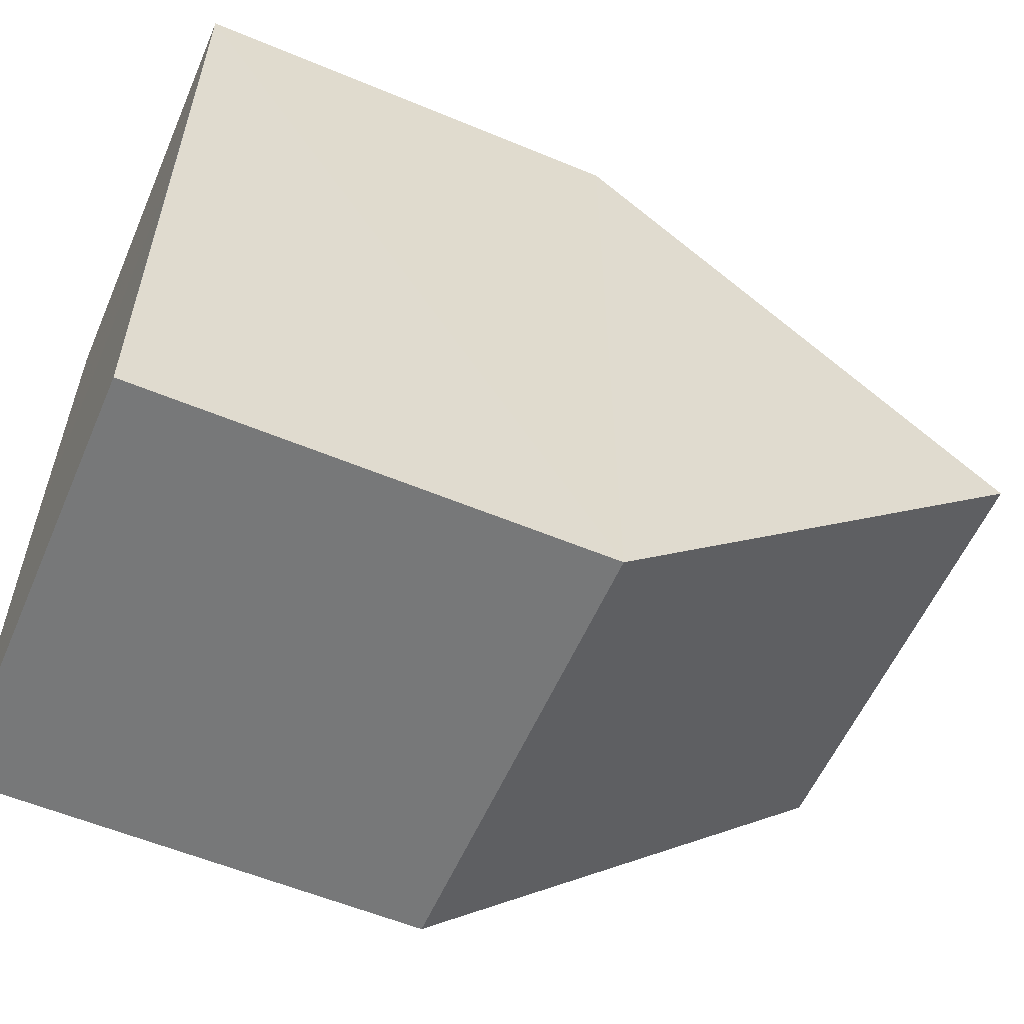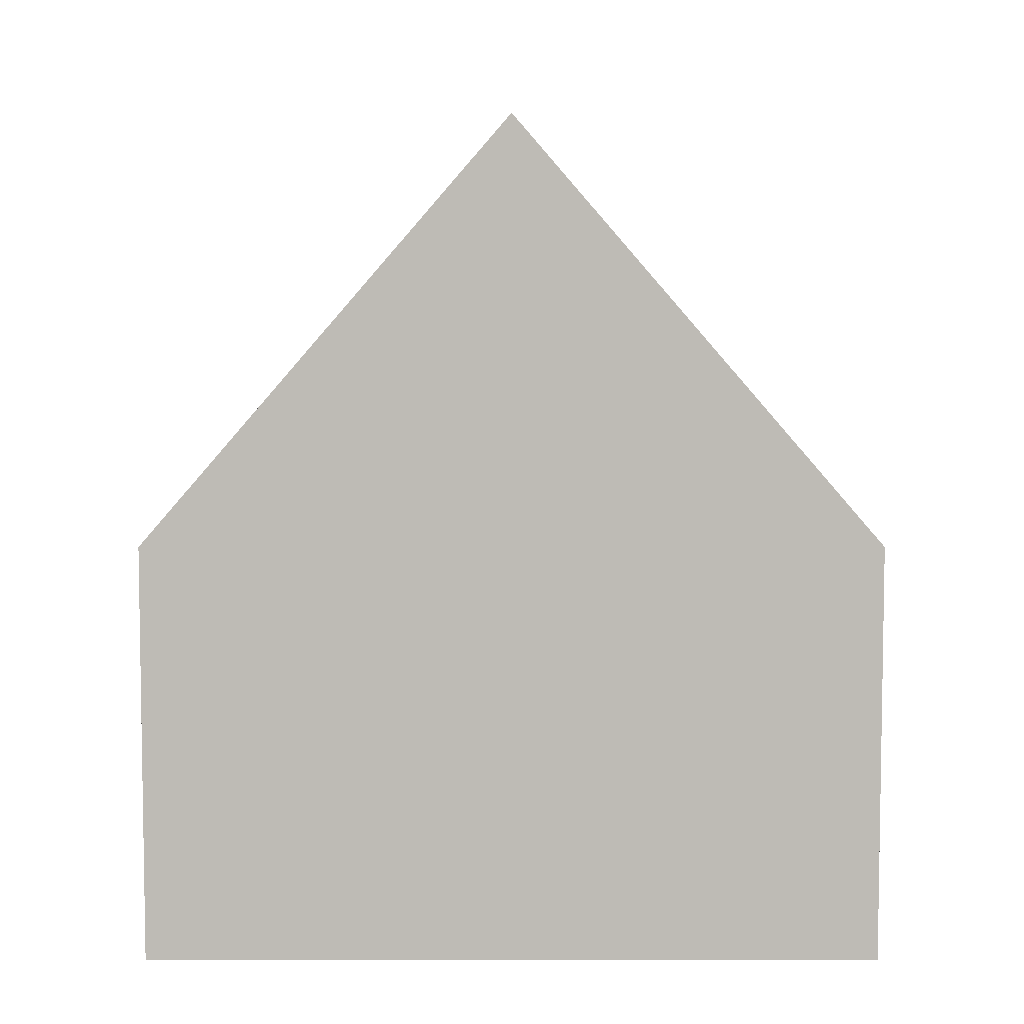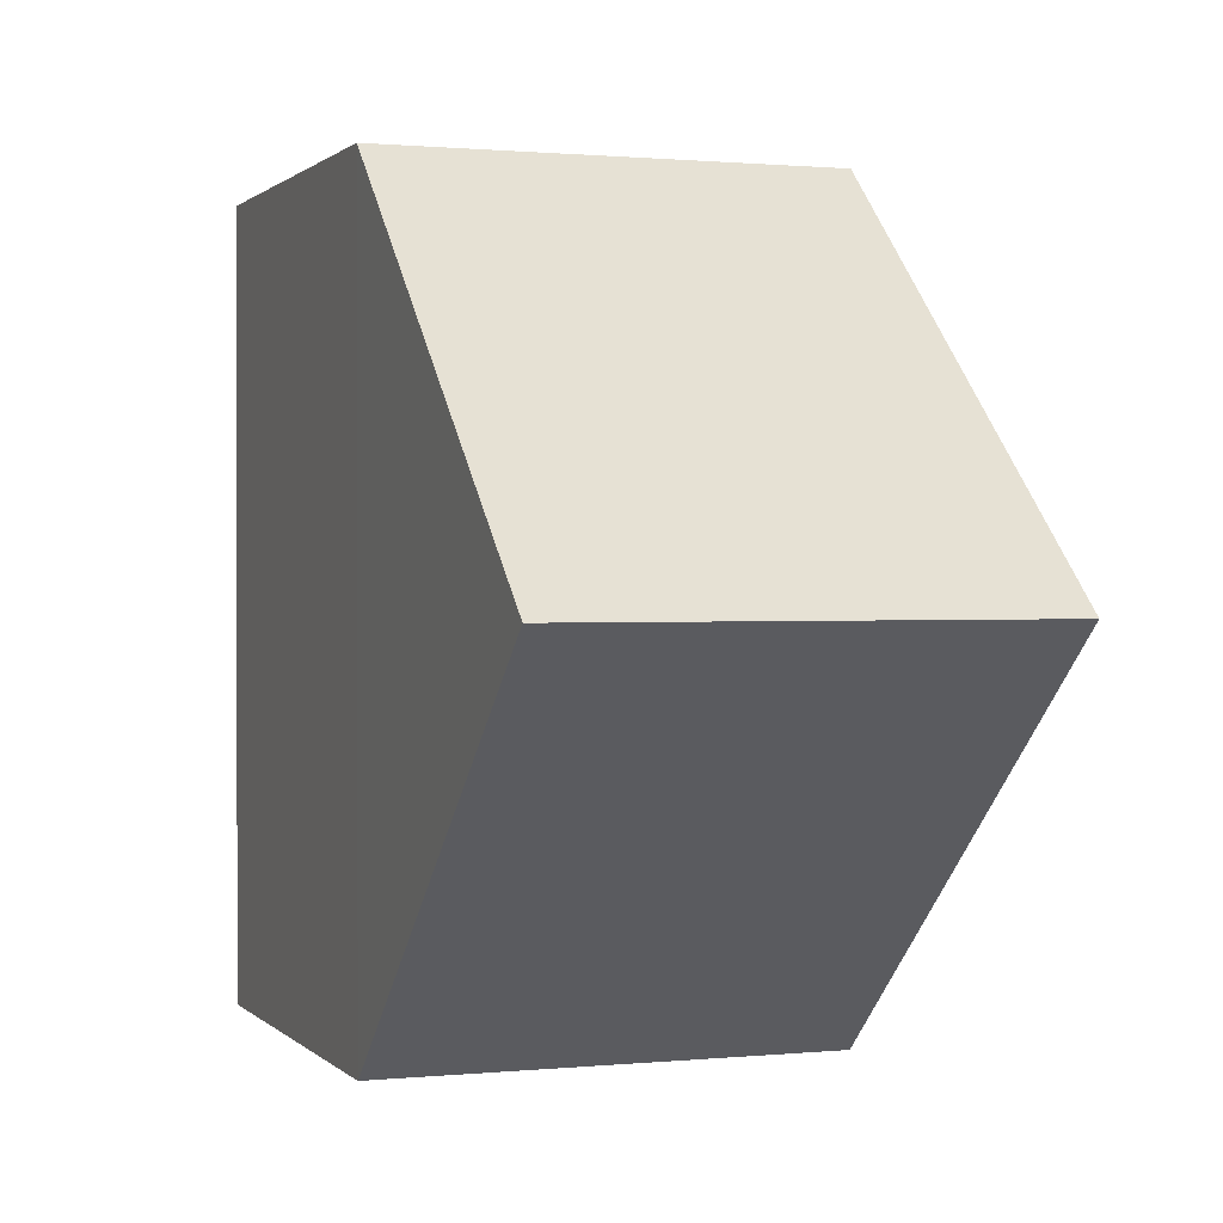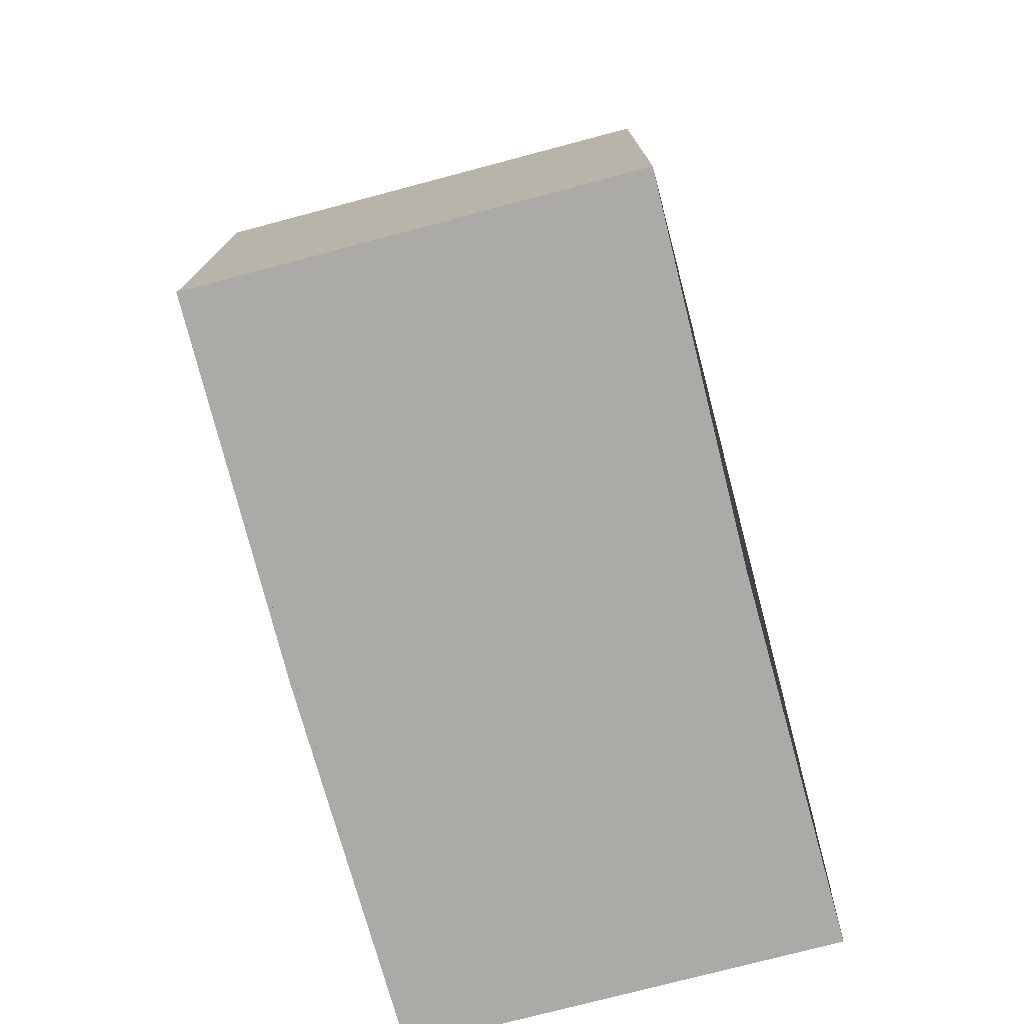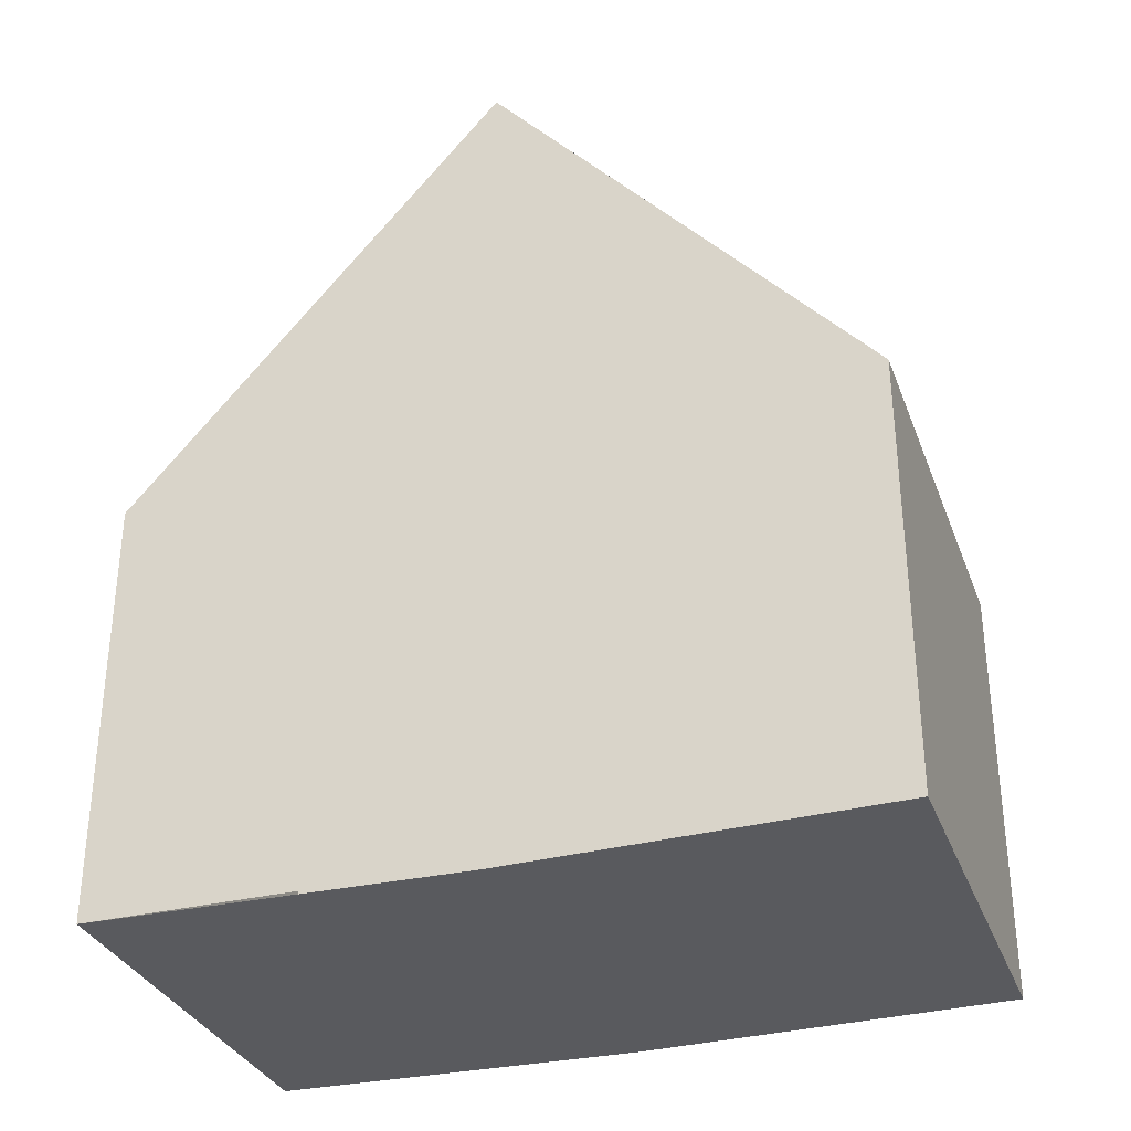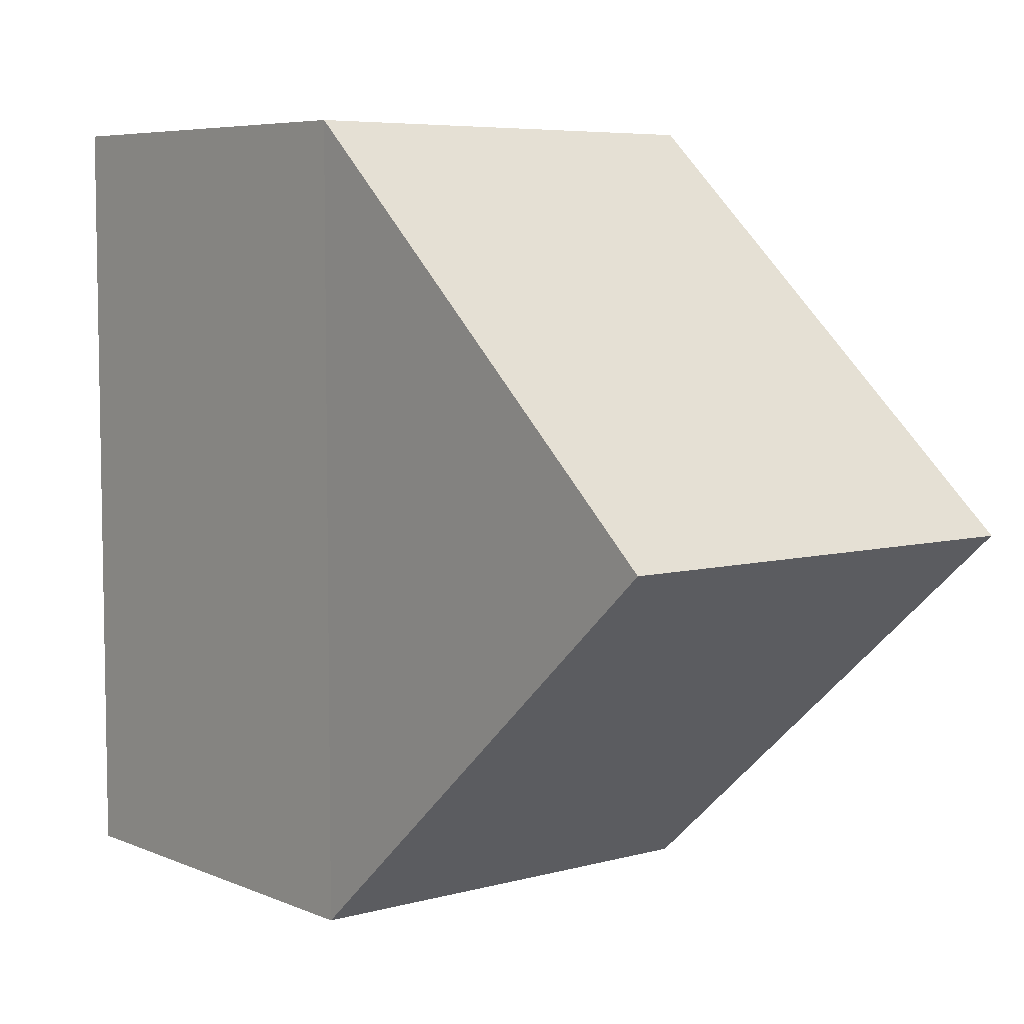
<metadata>
{"format":"obj","ext":"obj","renderer":"f3d","projection":"perspective","resolution":1024,"background":"white","views":[{"elev":-57.5,"azim":66.7,"up":"+Z"},{"elev":6.3,"azim":90.1,"up":"+Y"},{"elev":0.9,"azim":159.8,"up":"+Z"},{"elev":-75.6,"azim":-165.2,"up":"+Y"},{"elev":-32.3,"azim":108.8,"up":"+Y"},{"elev":6.3,"azim":141.1,"up":"+Z"}]}
</metadata>
<code>
o 3297
v 2164 1871 13.07
v 2164 1871 13.06
v 2164 1871 13.06
v 2164 1871 13.05
v 2164 1871 13.07
v 2164 1871 13.07
v 2164 1871 13.07
v 2164 1871 13.05
v 2164 1871 13.07
v 2164 1871 13.06
v 2164 1871 13.07
v 2164 1871 13.06
v 2164 1871 13.07
v 2164 1871 13.07
v 2164 1871 13.07
v 2164 1871 13.05
v 2164 1871 13.05
v 2164 1871 13.05
v 2164 1871 13.05
v 2164 1871 13.05
v 2164 1871 13.06
v 2164 1871 13.07
v 2164 1871 13.06
v 2164 1871 13.05
v 2164 1871 13.06
v 2164 1871 13.05
v 2164 1871 13.05
v 2164 1871 13.06
f 1 2 3
f 4 5 3
f 6 5 7
f 8 9 5
f 10 11 9
f 8 12 10
f 13 10 12
f 14 11 15
f 16 14 4
f 12 17 18
f 13 18 19
f 16 19 20
f 21 14 22
f 22 19 23
f 24 25 23
f 6 26 22
f 26 17 27
f 28 26 4

</code>
